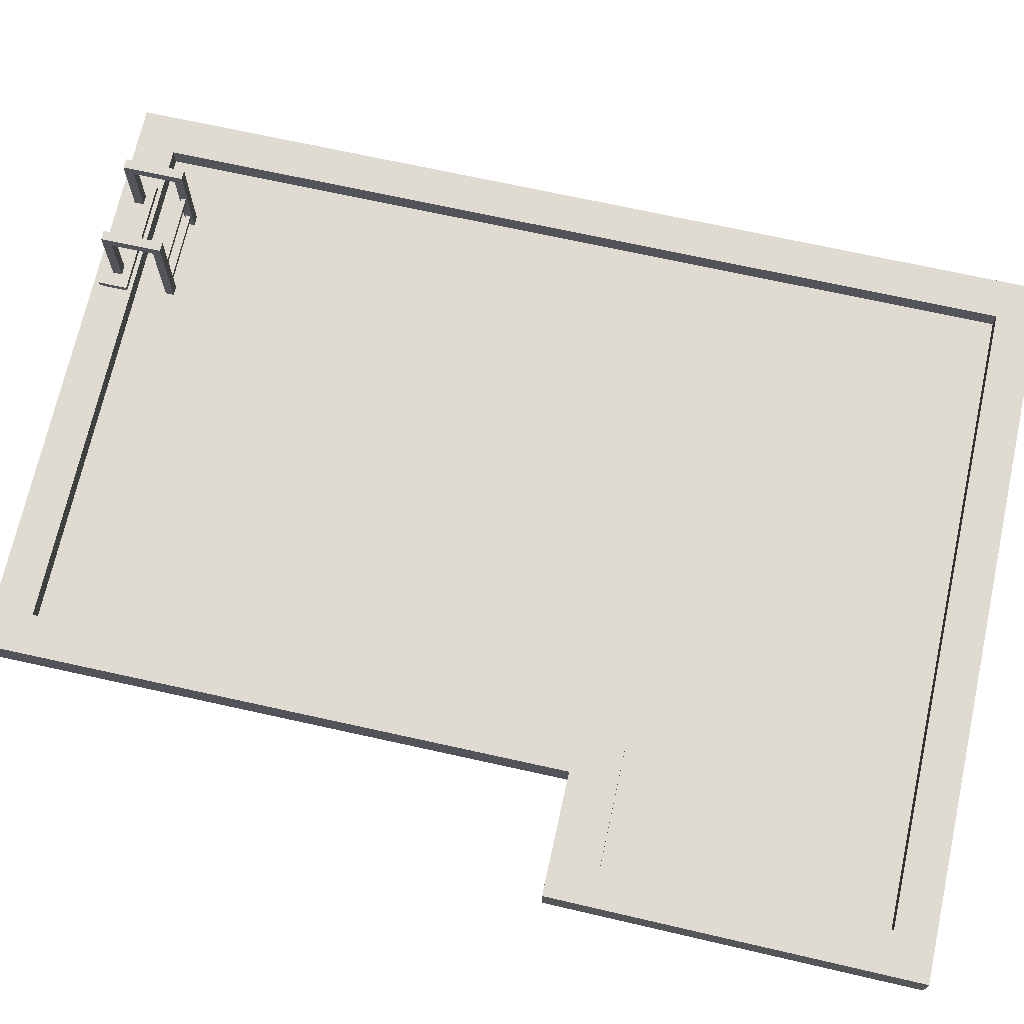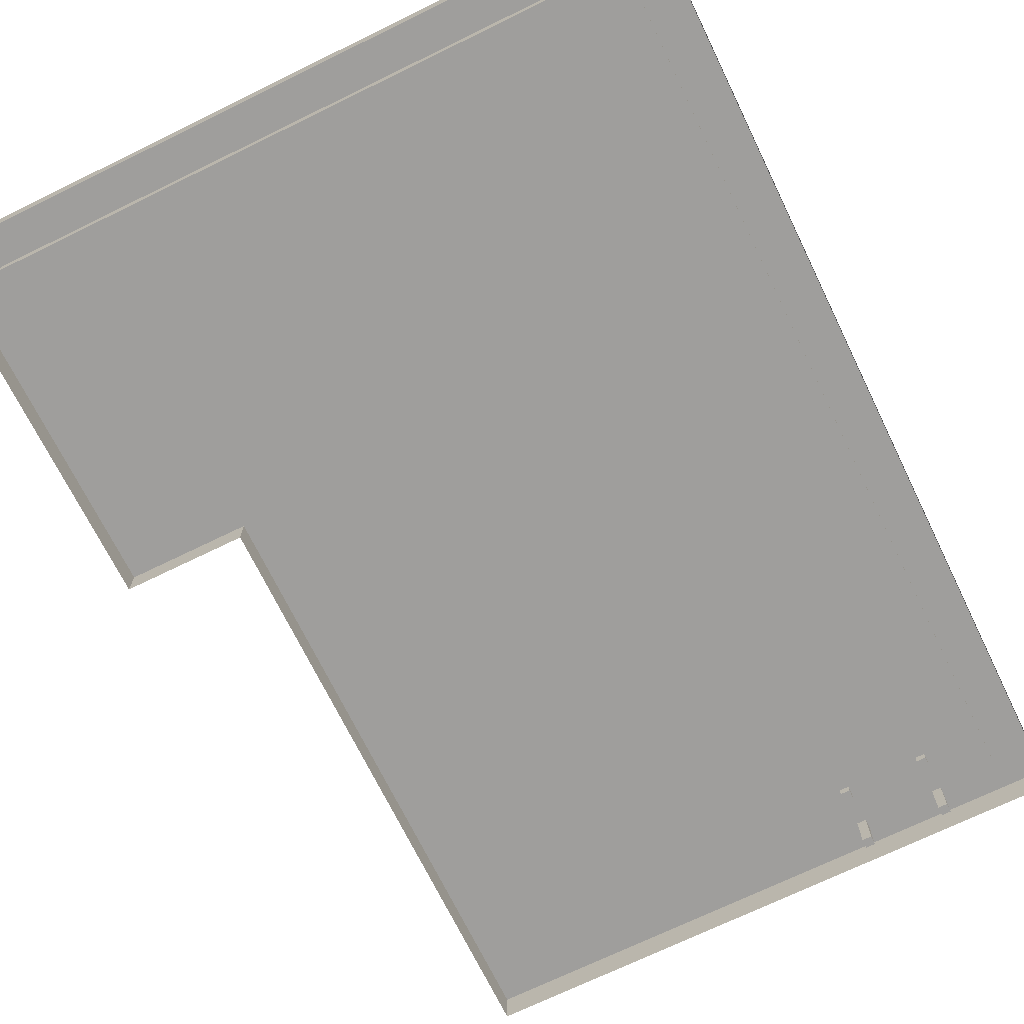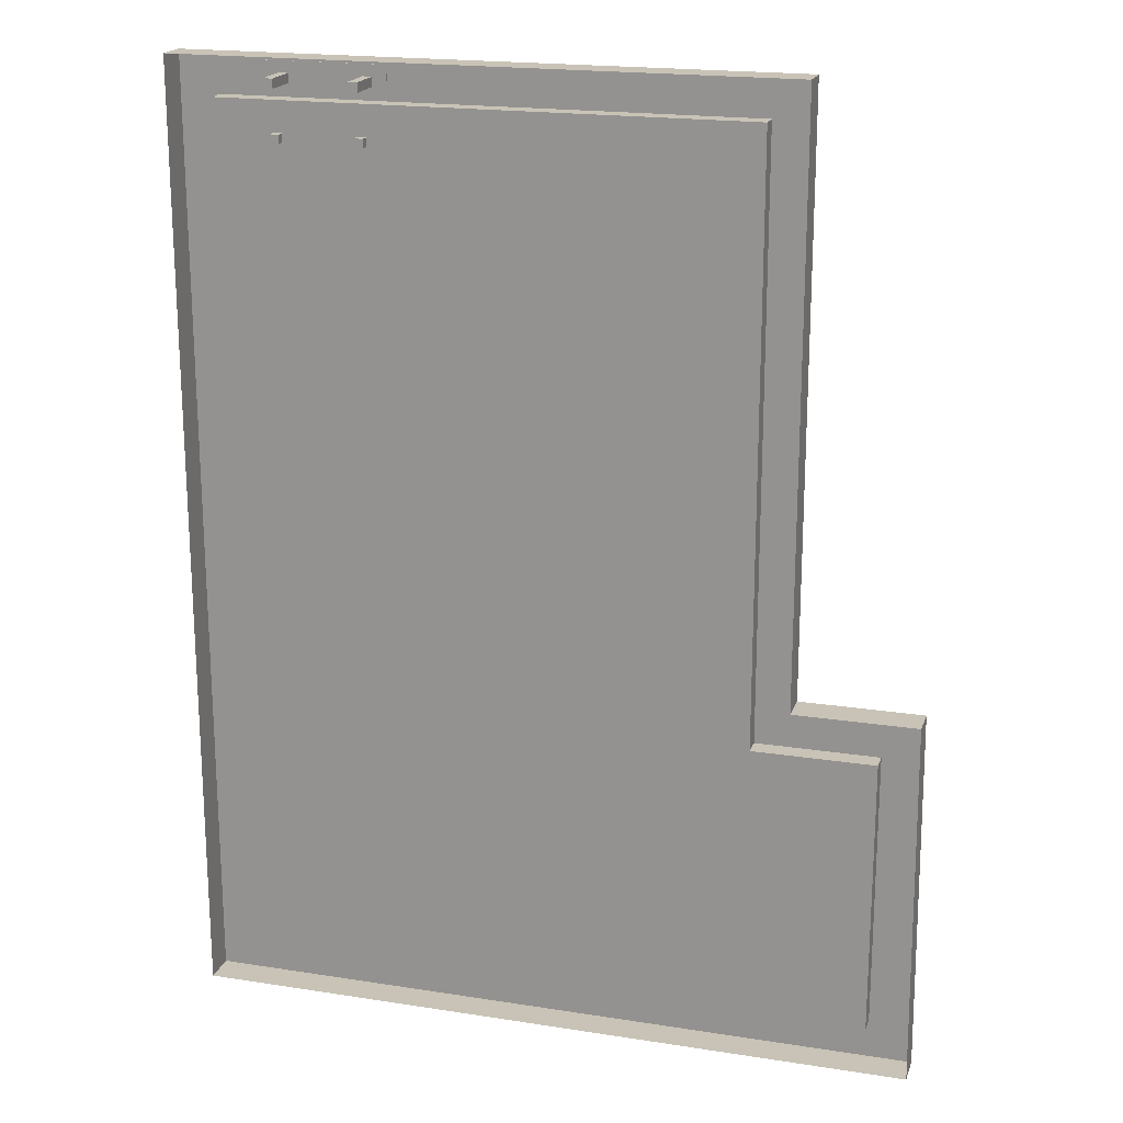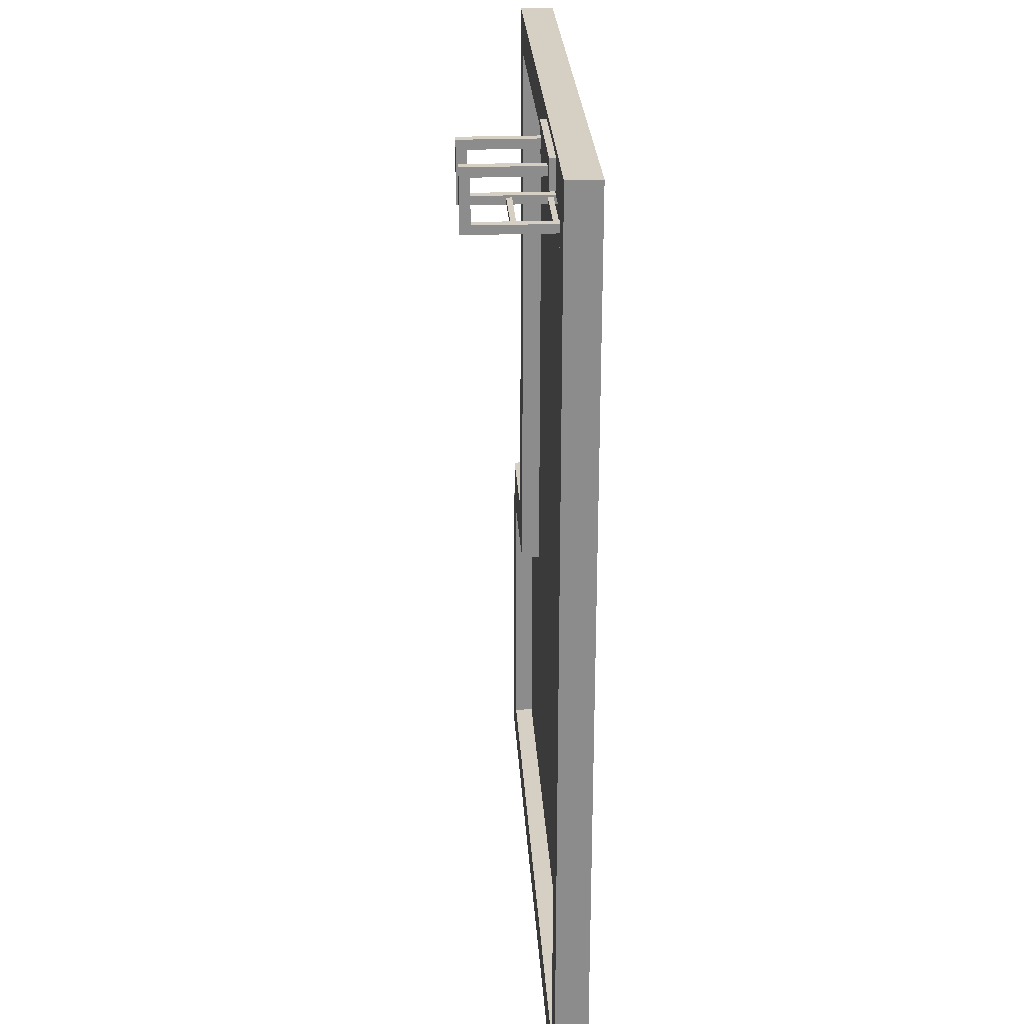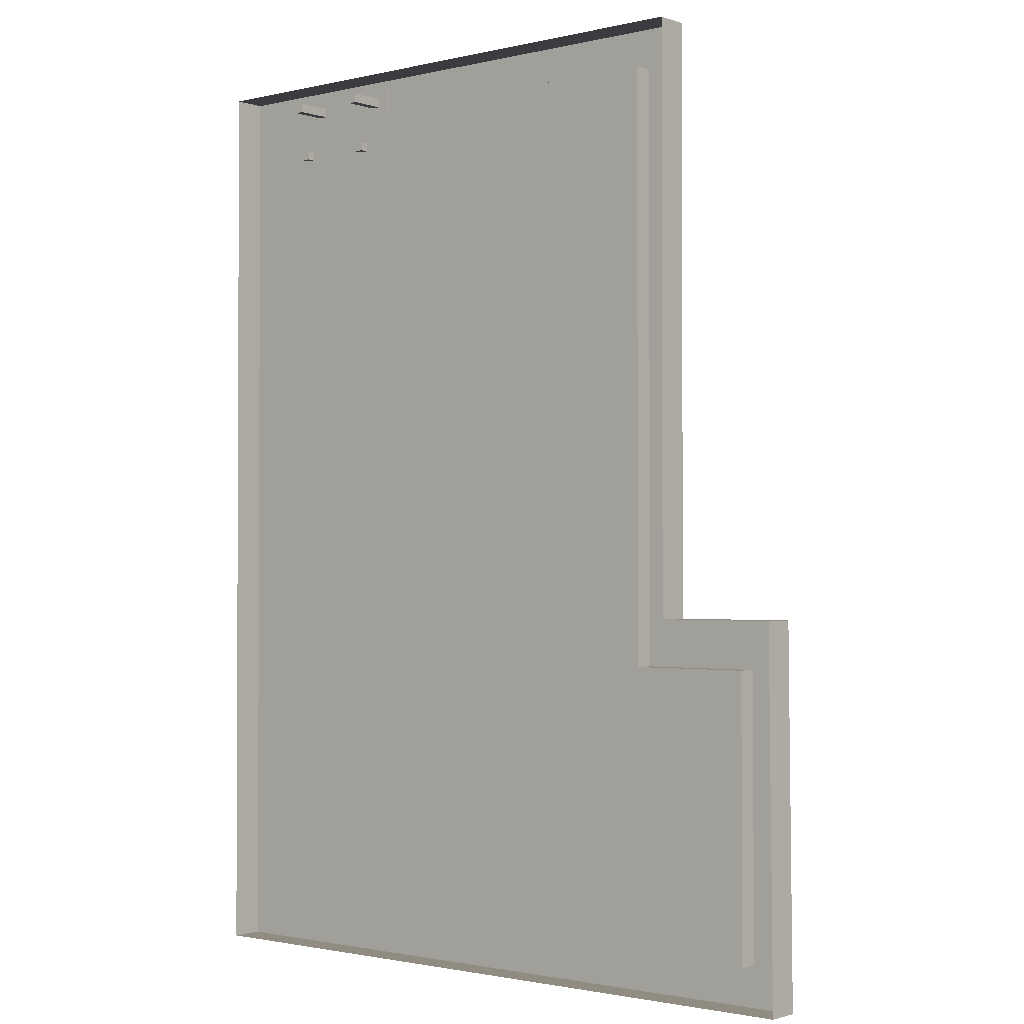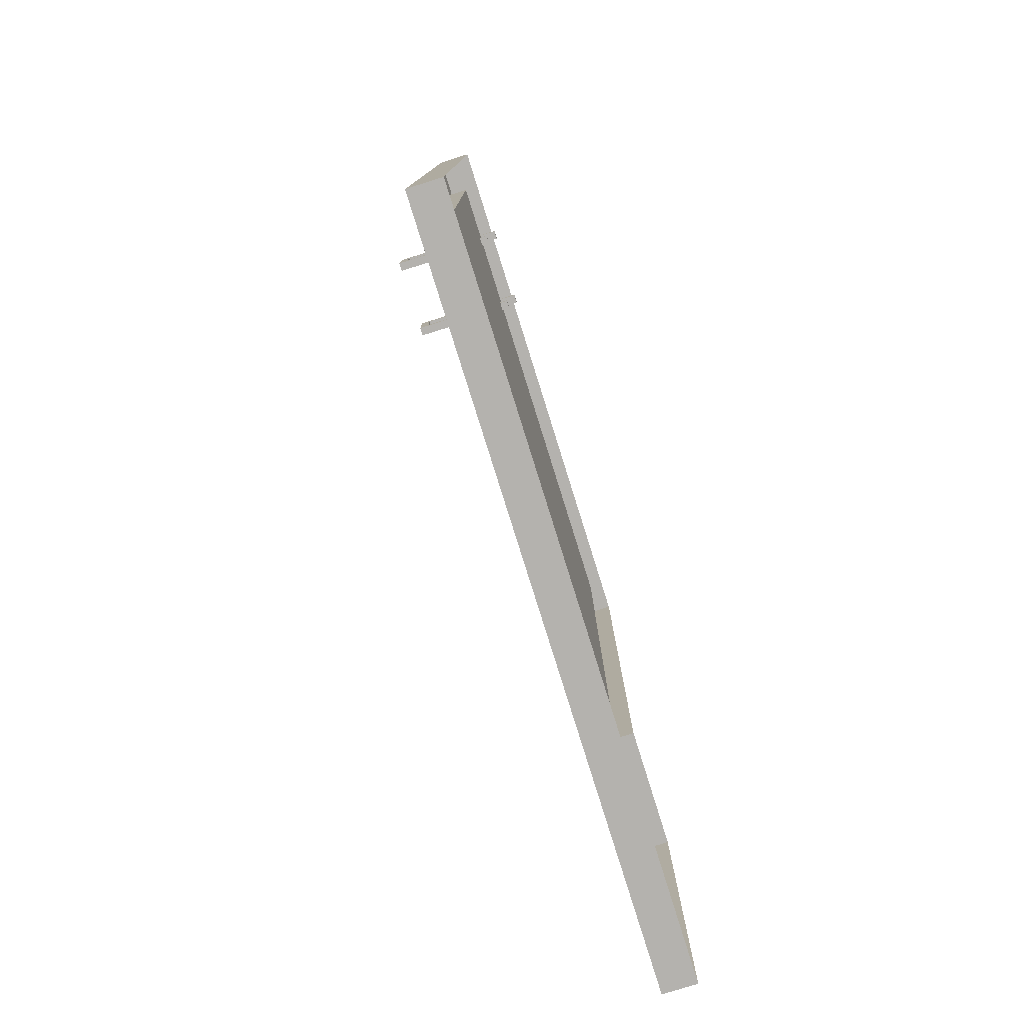
<metadata>
{"format":"obj","ext":"obj","renderer":"f3d","projection":"perspective","resolution":1024,"background":"white","views":[{"elev":70.1,"azim":102.5,"up":"+Y"},{"elev":-71.0,"azim":-154.0,"up":"+Y"},{"elev":19.4,"azim":16.3,"up":"+Z"},{"elev":26.0,"azim":-93.1,"up":"+Z"},{"elev":-1.5,"azim":40.3,"up":"+Z"},{"elev":-79.7,"azim":-72.6,"up":"+Z"}]}
</metadata>
<code>
v 1.662 -0 -4.003
v -3.054 -0 -4.003
v 1.662 0.2789 -4.003
v -3.054 0.2789 -4.003
v 1.999 0.2789 4.003
v -3.054 0.2789 4.003
v 1.999 -0 4.003
v -3.054 -0 4.003
v 1.662 0.2789 -3.666
v -2.718 0.2789 -3.666
v -2.718 0.2789 3.666
v 1.662 0.2789 3.666
v -3.054 -0 -1.313
v -3.054 0.2789 -1.313
v -2.718 0.2789 -1.313
v 1.662 0.2789 -1.313
v 1.999 0.2789 -0.9128
v 1.999 -0 -0.9128
v 3.054 -0 -4.003
v 3.054 0.2789 -4.003
v 2.688 0.2789 -3.666
v 2.688 0.2789 -1.313
v 3.025 0.2789 -0.9128
v 3.025 -0 -0.9128
v 1.662 0.1139 -3.666
v -2.718 0.1139 -3.666
v -2.718 0.1139 -1.313
v 1.662 0.1139 -1.313
v -2.718 0.1139 3.666
v 1.662 0.1139 3.666
v 2.688 0.1139 -1.313
v 2.688 0.1139 -3.666
v -2.143 -0.03719 3.772
v -2.222 -0.03719 3.772
v -2.143 0.8904 3.772
v -2.222 0.8904 3.772
v -2.143 0.8904 3.851
v -2.222 0.8904 3.851
v -2.143 -0.03719 3.851
v -2.222 -0.03719 3.851
v -2.143 0.9748 3.772
v -2.222 0.9748 3.772
v -2.222 0.9748 3.851
v -2.143 0.9748 3.851
v -2.143 0.8904 3.412
v -2.222 0.8904 3.412
v -2.222 0.9748 3.412
v -2.143 0.9748 3.412
v -2.143 0.8904 3.339
v -2.222 0.8904 3.339
v -2.222 0.9748 3.339
v -2.143 0.9748 3.339
v -2.143 0.04379 3.412
v -2.222 0.04379 3.412
v -2.222 0.04379 3.339
v -2.143 0.04379 3.339
v -1.334 0.2745 3.702
v -2.336 0.2745 3.702
v -1.334 0.3311 3.702
v -2.336 0.3311 3.702
v -1.334 0.3311 3.945
v -2.336 0.3311 3.945
v -1.334 0.2745 3.945
v -2.336 0.2745 3.945
v -2.156 0.2813 3.395
v -2.156 0.2372 3.395
v -2.156 0.2813 3.354
v -2.156 0.2372 3.354
v -1.513 0.2813 3.395
v -1.513 0.2372 3.395
v -1.513 0.2372 3.354
v -1.513 0.2813 3.354
v -1.451 -0.03719 3.772
v -1.53 -0.03719 3.772
v -1.451 0.8904 3.772
v -1.53 0.8904 3.772
v -1.451 0.8904 3.851
v -1.53 0.8904 3.851
v -1.451 -0.03719 3.851
v -1.53 -0.03719 3.851
v -1.451 0.9748 3.772
v -1.53 0.9748 3.772
v -1.53 0.9748 3.851
v -1.451 0.9748 3.851
v -1.451 0.8904 3.412
v -1.53 0.8904 3.412
v -1.53 0.9748 3.412
v -1.451 0.9748 3.412
v -1.451 0.8904 3.339
v -1.53 0.8904 3.339
v -1.53 0.9748 3.339
v -1.451 0.9748 3.339
v -1.451 0.04379 3.412
v -1.53 0.04379 3.412
v -1.53 0.04379 3.339
v -1.451 0.04379 3.339
v -2.156 0.5958 3.395
v -2.156 0.5517 3.395
v -2.156 0.5958 3.354
v -2.156 0.5517 3.354
v -1.513 0.5958 3.395
v -1.513 0.5517 3.395
v -1.513 0.5517 3.354
v -1.513 0.5958 3.354
f 1 2 3
f 3 2 4
f 25 26 28
f 28 26 27
f 5 6 7
f 7 6 8
f 4 2 14
f 14 2 13
f 4 10 3
f 3 10 9
f 4 14 10
f 10 14 15
f 6 5 11
f 11 5 12
f 13 8 14
f 14 8 6
f 15 14 11
f 11 14 6
f 28 27 30
f 30 27 29
f 5 17 12
f 12 17 16
f 7 18 5
f 5 18 17
f 1 3 19
f 19 3 20
f 9 21 3
f 3 21 20
f 16 17 22
f 22 17 23
f 17 18 23
f 23 18 24
f 25 28 32
f 32 28 31
f 23 20 22
f 22 20 21
f 19 20 24
f 24 20 23
f 9 10 25
f 25 10 26
f 10 15 26
f 26 15 27
f 15 11 27
f 27 11 29
f 11 12 29
f 29 12 30
f 12 16 30
f 30 16 28
f 16 22 28
f 28 22 31
f 22 21 31
f 31 21 32
f 21 9 32
f 32 9 25
f 33 34 35
f 35 34 36
f 41 42 44
f 44 42 43
f 37 38 39
f 39 38 40
f 39 40 33
f 33 40 34
f 34 40 36
f 36 40 38
f 39 33 37
f 37 33 35
f 49 50 52
f 52 50 51
f 36 38 42
f 42 38 43
f 38 37 43
f 43 37 44
f 37 35 44
f 44 35 41
f 35 36 45
f 45 36 46
f 36 42 46
f 46 42 47
f 42 41 47
f 47 41 48
f 41 35 48
f 48 35 45
f 53 54 56
f 56 54 55
f 46 47 50
f 50 47 51
f 47 48 51
f 51 48 52
f 48 45 52
f 52 45 49
f 45 46 53
f 53 46 54
f 46 50 54
f 54 50 55
f 50 49 55
f 55 49 56
f 49 45 56
f 56 45 53
f 57 58 59
f 59 58 60
f 59 60 61
f 61 60 62
f 61 62 63
f 63 62 64
f 63 64 57
f 57 64 58
f 58 64 60
f 60 64 62
f 63 57 61
f 61 57 59
f 69 70 72
f 72 70 71
f 65 66 69
f 69 66 70
f 66 68 70
f 70 68 71
f 68 67 71
f 71 67 72
f 67 65 72
f 72 65 69
f 73 74 75
f 75 74 76
f 81 82 84
f 84 82 83
f 77 78 79
f 79 78 80
f 79 80 73
f 73 80 74
f 74 80 76
f 76 80 78
f 79 73 77
f 77 73 75
f 89 90 92
f 92 90 91
f 76 78 82
f 82 78 83
f 78 77 83
f 83 77 84
f 77 75 84
f 84 75 81
f 75 76 85
f 85 76 86
f 76 82 86
f 86 82 87
f 82 81 87
f 87 81 88
f 81 75 88
f 88 75 85
f 93 94 96
f 96 94 95
f 86 87 90
f 90 87 91
f 87 88 91
f 91 88 92
f 88 85 92
f 92 85 89
f 85 86 93
f 93 86 94
f 86 90 94
f 94 90 95
f 90 89 95
f 95 89 96
f 89 85 96
f 96 85 93
f 101 102 104
f 104 102 103
f 97 98 101
f 101 98 102
f 98 100 102
f 102 100 103
f 100 99 103
f 103 99 104
f 99 97 104
f 104 97 101

</code>
